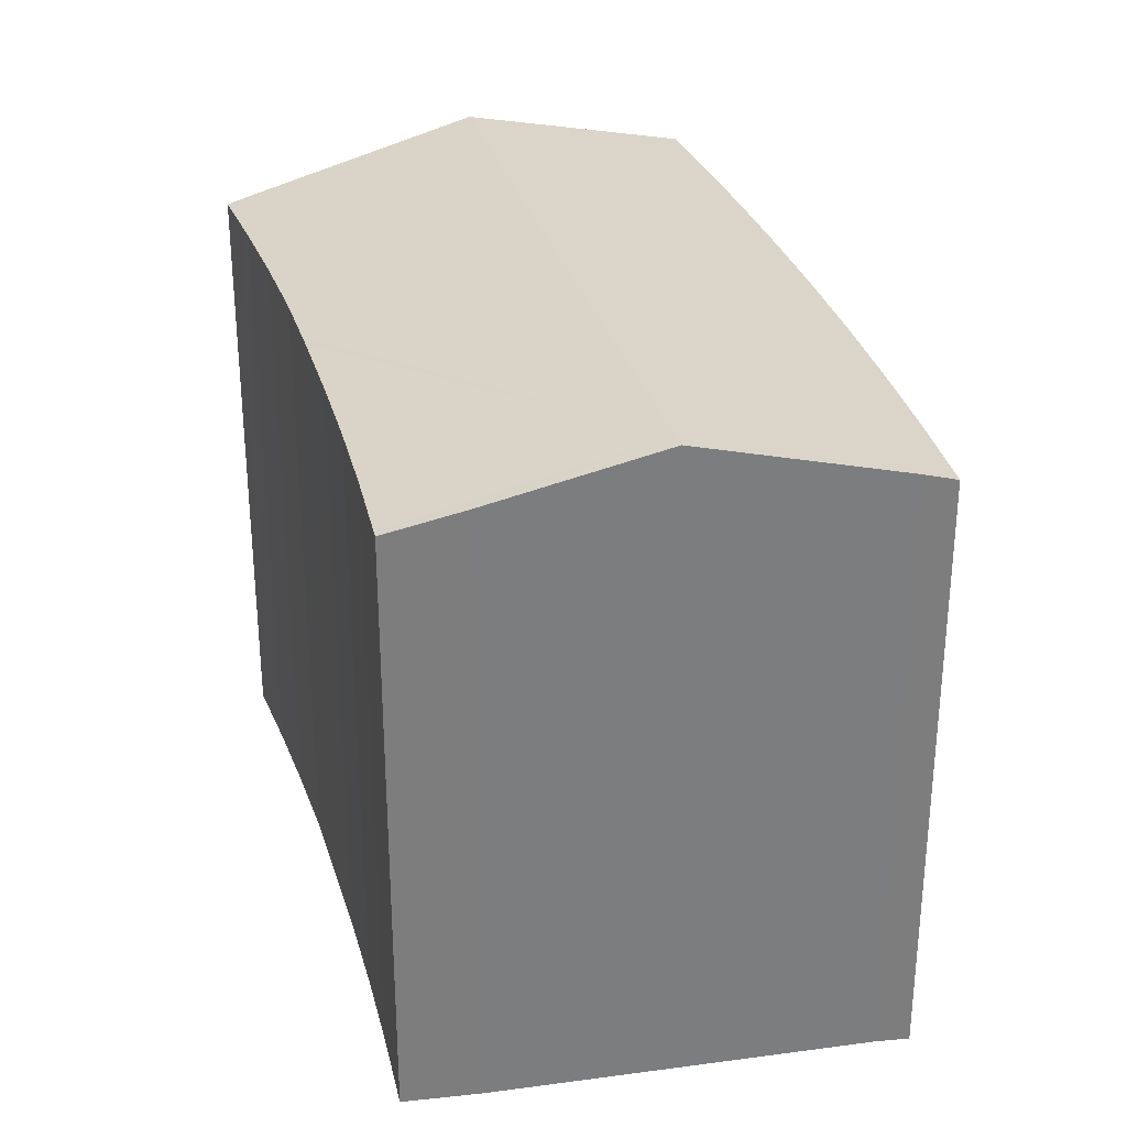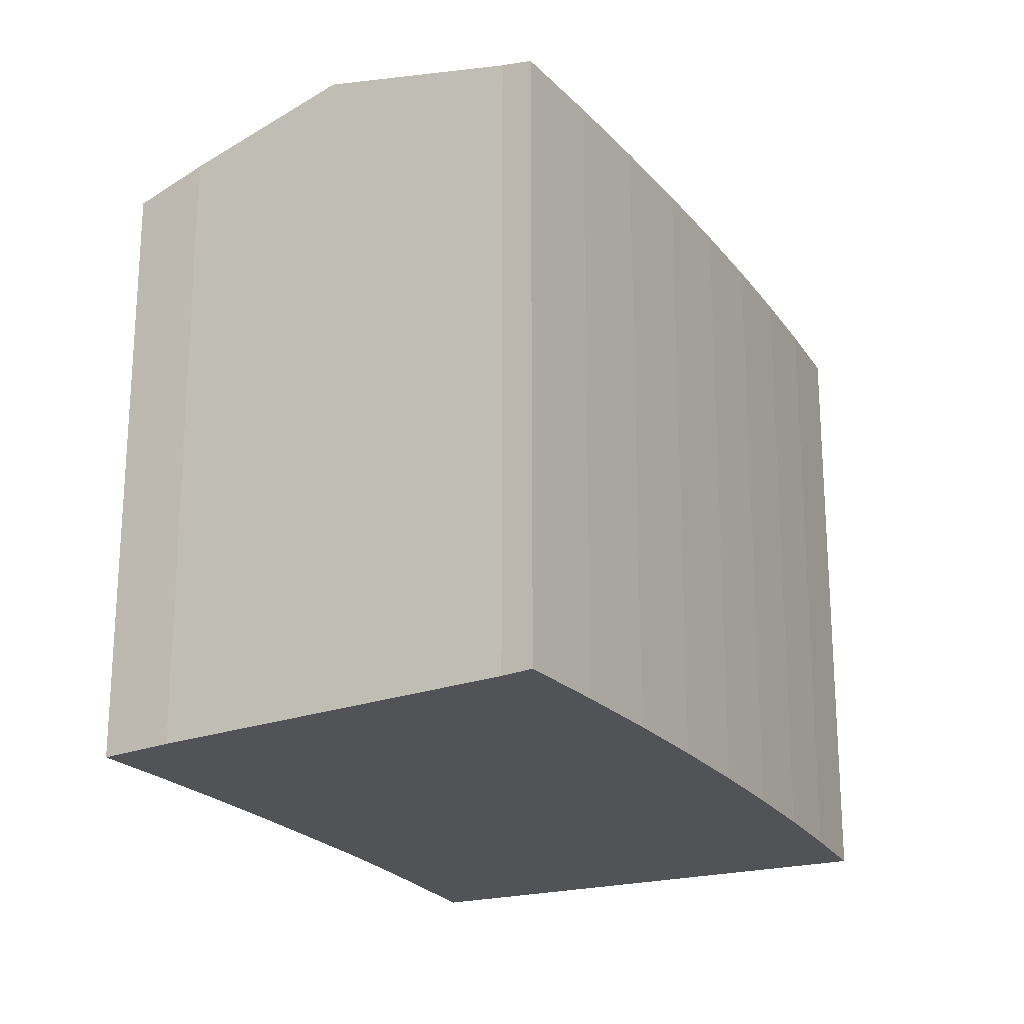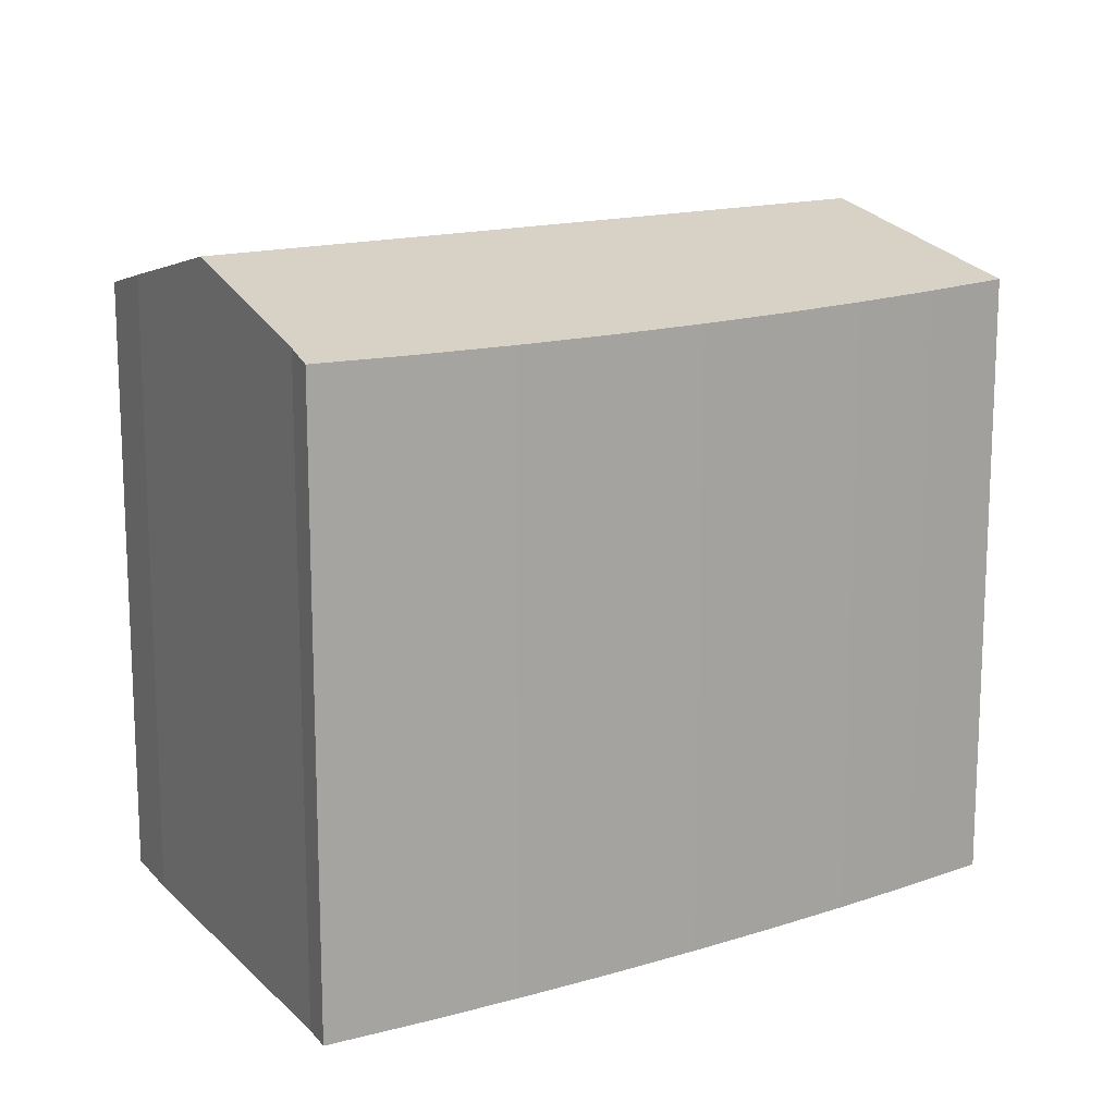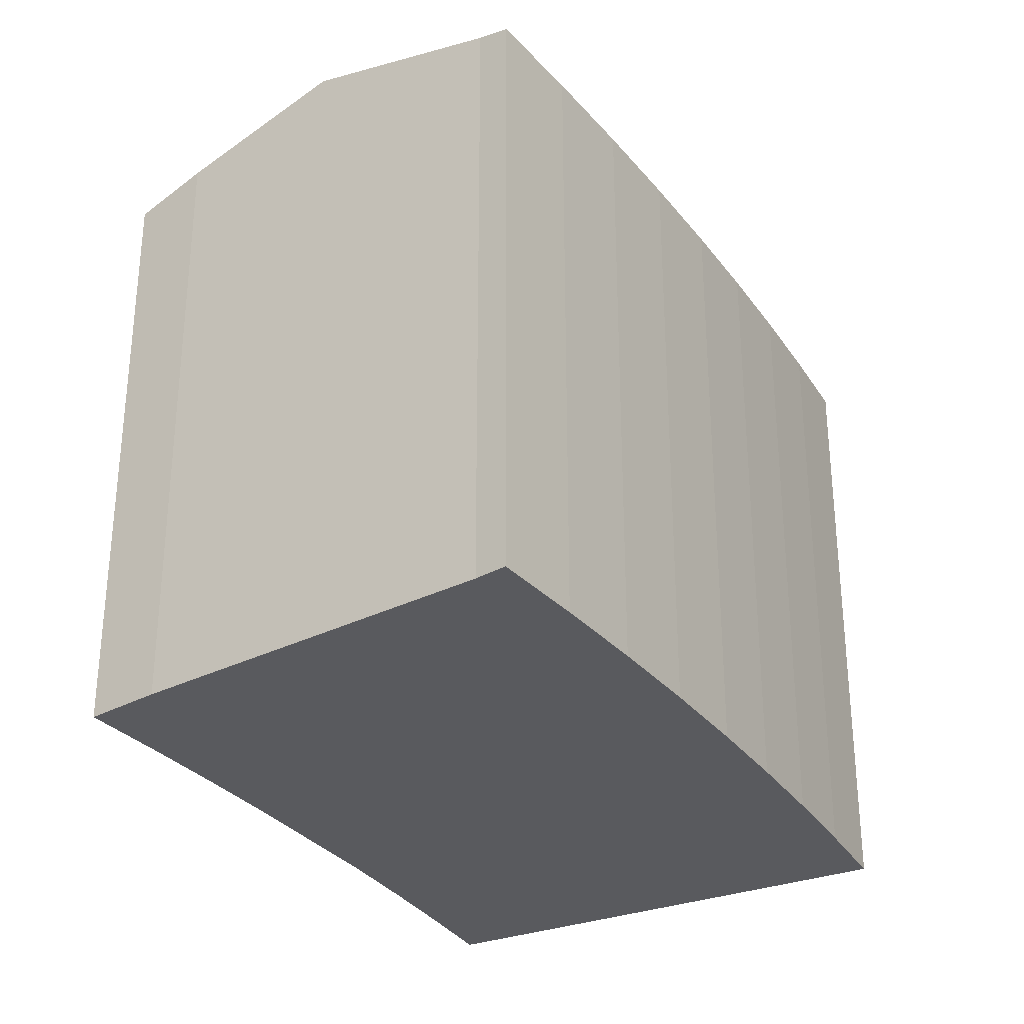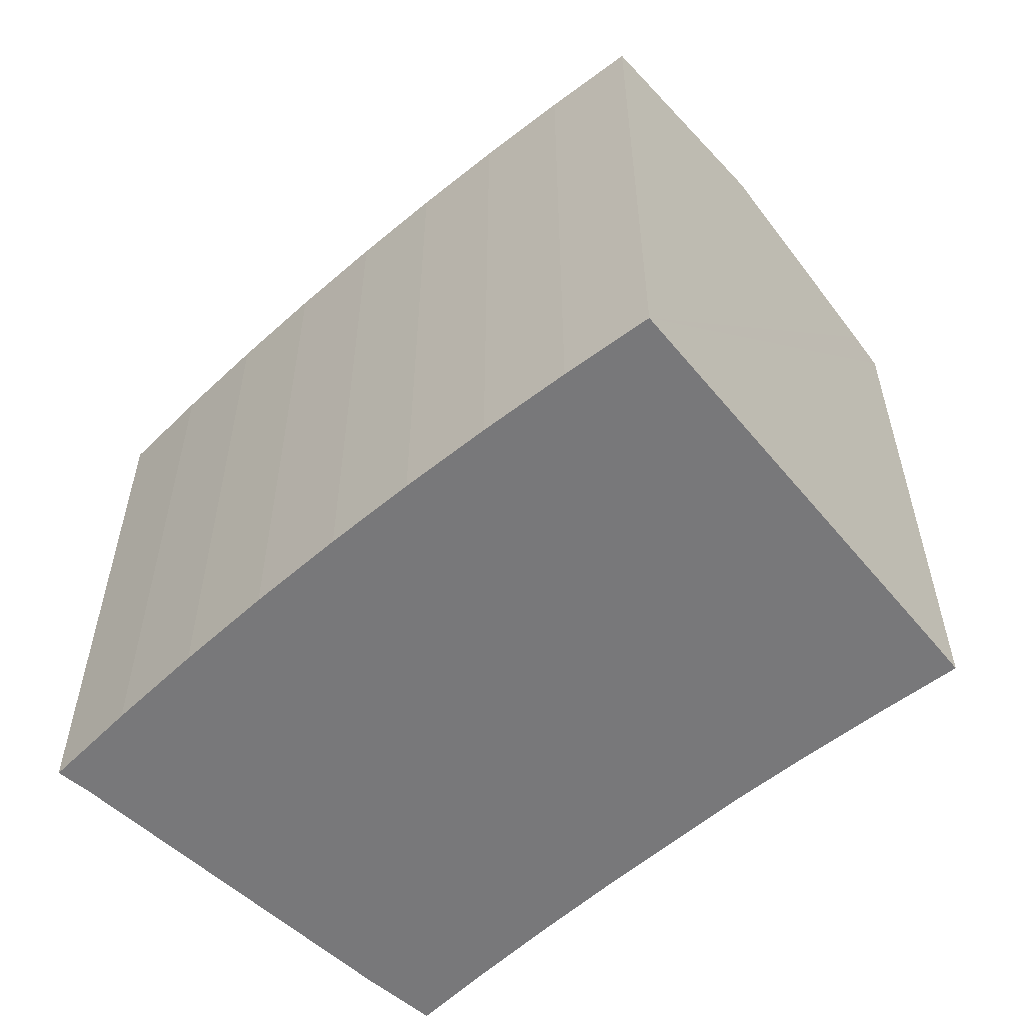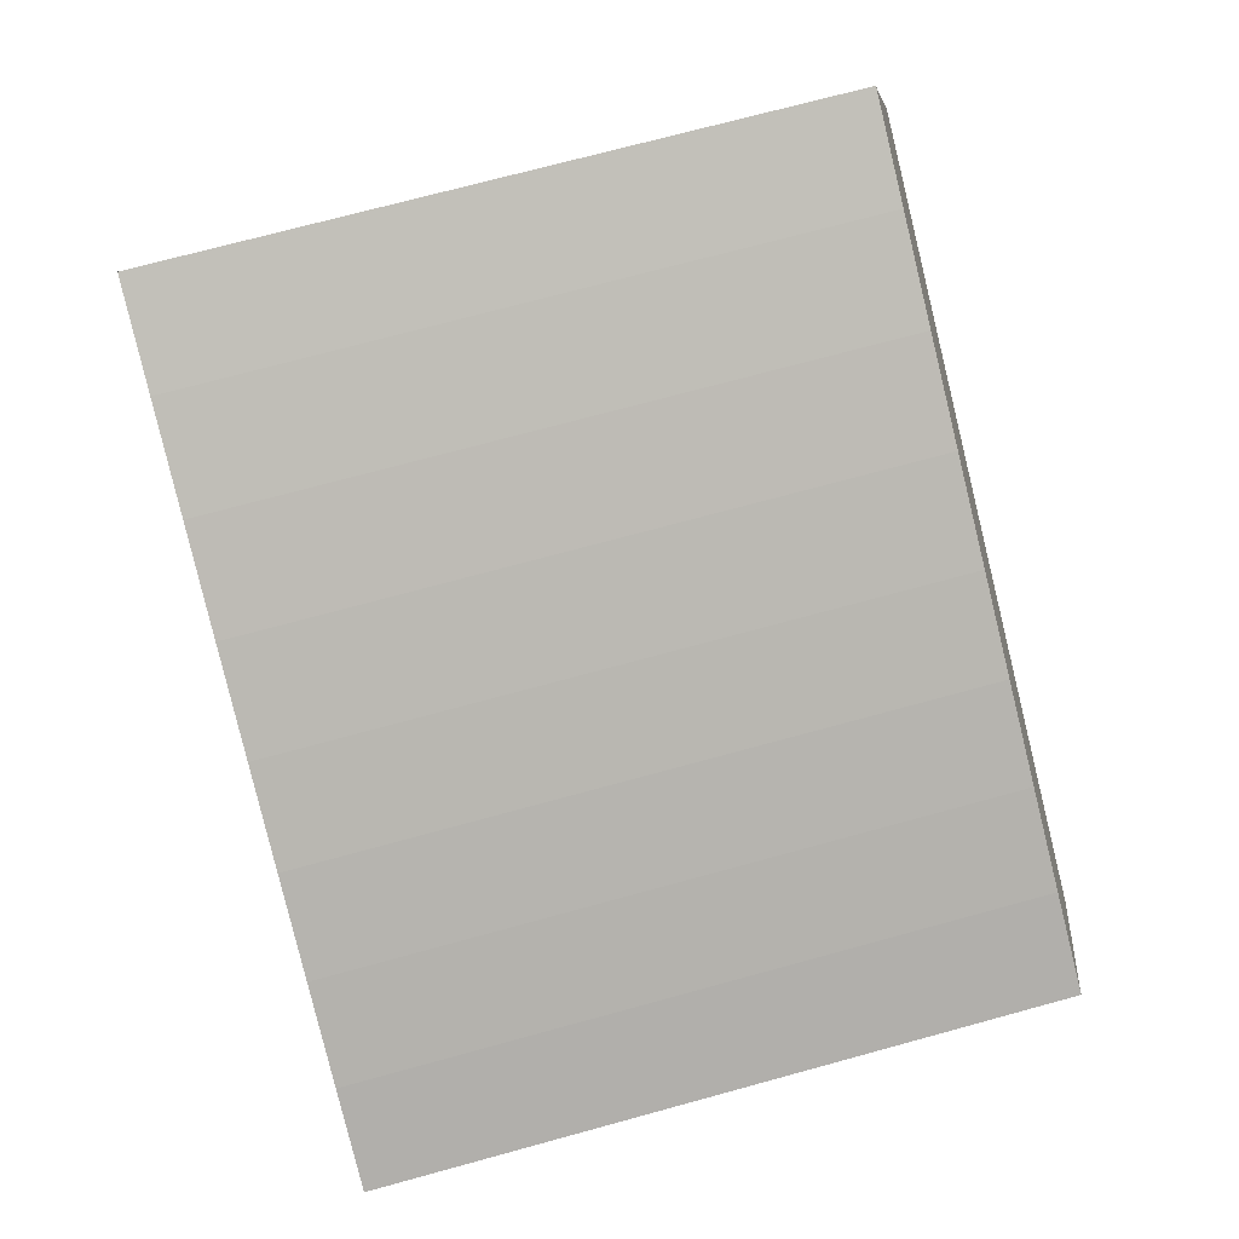
<metadata>
{"format":"obj","ext":"obj","renderer":"f3d","projection":"perspective","resolution":1024,"background":"white","views":[{"elev":31.4,"azim":-77.9,"up":"+Y"},{"elev":-22.3,"azim":-34.4,"up":"+Y"},{"elev":15.4,"azim":-5.5,"up":"+Y"},{"elev":-31.3,"azim":-31.5,"up":"+Y"},{"elev":-57.5,"azim":69.7,"up":"+Y"},{"elev":70.7,"azim":74.6,"up":"+Z"}]}
</metadata>
<code>
v  15.58 15.45 -8.337
v  14.18 15.48 -7.465
v  15.65 15.48 -8.222
v  16.09 15.68 -7.498
v  13.71 15.49 -7.171
v  11.83 15.52 -6.039
v  9.923 15.54 -4.942
v  9.776 15.55 -4.863
v  2.79 17.02 5.708
v  18.96 17.02 -2.661
v  8.345 15.55 -4.096
v  7.985 15.55 -3.903
v  6.445 15.55 -3.103
v  6.013 15.55 -2.878
v  4.707 15.55 -2.223
v  4.689 15.55 -2.214
v  4.027 15.55 -1.882
v  2.022 15.53 -0.922
v  0.258 15.51 -0.118
v  0.203 15.51 -0.093
v  0 15.5 9.493e-16
v  0.703 15.97 1.861
v  2.414 17.02 5.903
v  1.205 16.28 3.047
v  19.95 15.58 3.633
v  21.95 15.62 2.372
v  17.93 15.54 4.853
v  15.88 15.52 6.031
v  13.81 15.5 7.166
v  11.57 15.5 8.327
v  9.317 15.51 9.438
v  7.036 15.54 10.5
v  5.932 15.56 10.98
v  4.733 15.58 11.51
v  4.449 15.78 10.71
v  0.703 -1.14e-16 1.861
v  0 0 0
v  1.205 -1.866e-16 3.047
v  4.449 -6.558e-16 10.71
v  4.733 -7.048e-16 11.51
v  2.414 -3.615e-16 5.903
v  7.036 -6.429e-16 10.5
v  5.932 -6.726e-16 10.98
v  9.317 -5.779e-16 9.438
v  11.57 -5.099e-16 8.327
v  13.81 -4.388e-16 7.166
v  15.88 -3.693e-16 6.031
v  17.93 -2.972e-16 4.853
v  19.95 -2.225e-16 3.633
v  21.95 -1.452e-16 2.372
v  15.58 5.105e-16 -8.337
v  18.96 1.629e-16 -2.661
v  16.09 4.591e-16 -7.498
v  15.65 5.035e-16 -8.222
v  13.71 4.391e-16 -7.171
v  14.18 4.571e-16 -7.465
v  11.83 3.698e-16 -6.039
v  9.923 3.026e-16 -4.942
v  6.013 1.762e-16 -2.878
v  9.776 2.978e-16 -4.863
v  8.345 2.508e-16 -4.096
v  6.445 1.9e-16 -3.103
v  7.985 2.39e-16 -3.903
v  4.689 1.356e-16 -2.214
v  4.027 1.152e-16 -1.882
v  4.707 1.361e-16 -2.223
v  2.022 5.646e-17 -0.922
v  0.258 7.225e-18 -0.118
v  0.203 5.695e-18 -0.093
g defaultobject
f 1 2 3
f 4 3 2
f 5 4 2
f 6 4 5
f 7 4 6
f 4 7 8
f 4 9 10
f 9 4 8
f 9 8 11
f 9 11 12
f 9 12 13
f 9 13 14
f 9 14 15
f 9 15 16
f 9 16 17
f 9 17 18
f 9 18 19
f 9 19 20
f 9 20 21
f 9 21 22
f 9 22 23
f 23 22 24
f 10 25 26
f 25 10 27
f 27 10 9
f 27 9 28
f 28 9 29
f 29 9 30
f 30 9 31
f 31 9 32
f 32 9 33
f 33 9 34
f 34 9 35
f 35 9 23
f 21 36 22
f 36 21 37
f 38 22 36
f 39 34 35
f 34 39 40
f 38 24 22
f 24 38 23
f 23 38 35
f 35 38 39
f 39 38 41
f 40 33 34
f 33 40 32
f 32 40 42
f 42 40 43
f 42 31 32
f 31 42 44
f 44 30 31
f 30 44 45
f 30 46 29
f 46 30 45
f 29 47 28
f 47 29 46
f 28 48 27
f 48 28 47
f 27 49 25
f 49 27 48
f 25 50 26
f 50 25 49
f 50 10 26
f 10 50 4
f 4 50 3
f 3 50 1
f 1 50 51
f 51 50 52
f 51 52 53
f 51 53 54
f 51 2 1
f 2 51 5
f 5 51 55
f 55 51 56
f 5 57 6
f 57 5 55
f 6 58 7
f 58 6 57
f 58 8 7
f 8 58 11
f 11 58 12
f 12 58 13
f 13 58 14
f 14 58 59
f 59 58 60
f 59 60 61
f 59 61 62
f 62 61 63
f 59 15 14
f 15 59 16
f 16 59 17
f 17 59 64
f 17 64 65
f 64 59 66
f 65 18 17
f 18 65 67
f 67 19 18
f 19 67 20
f 20 67 21
f 21 67 68
f 21 68 37
f 37 68 69
f 54 56 51
f 56 54 53
f 56 53 52
f 56 52 55
f 55 52 57
f 57 52 50
f 57 50 58
f 58 50 60
f 60 50 49
f 60 49 61
f 61 49 63
f 63 49 62
f 62 49 48
f 62 48 59
f 59 48 66
f 66 48 47
f 66 47 64
f 64 47 65
f 65 47 67
f 67 47 46
f 67 46 68
f 68 46 45
f 68 45 69
f 69 45 37
f 37 45 36
f 36 45 44
f 36 44 38
f 38 44 41
f 41 44 42
f 41 42 39
f 39 42 43
f 39 43 40

</code>
